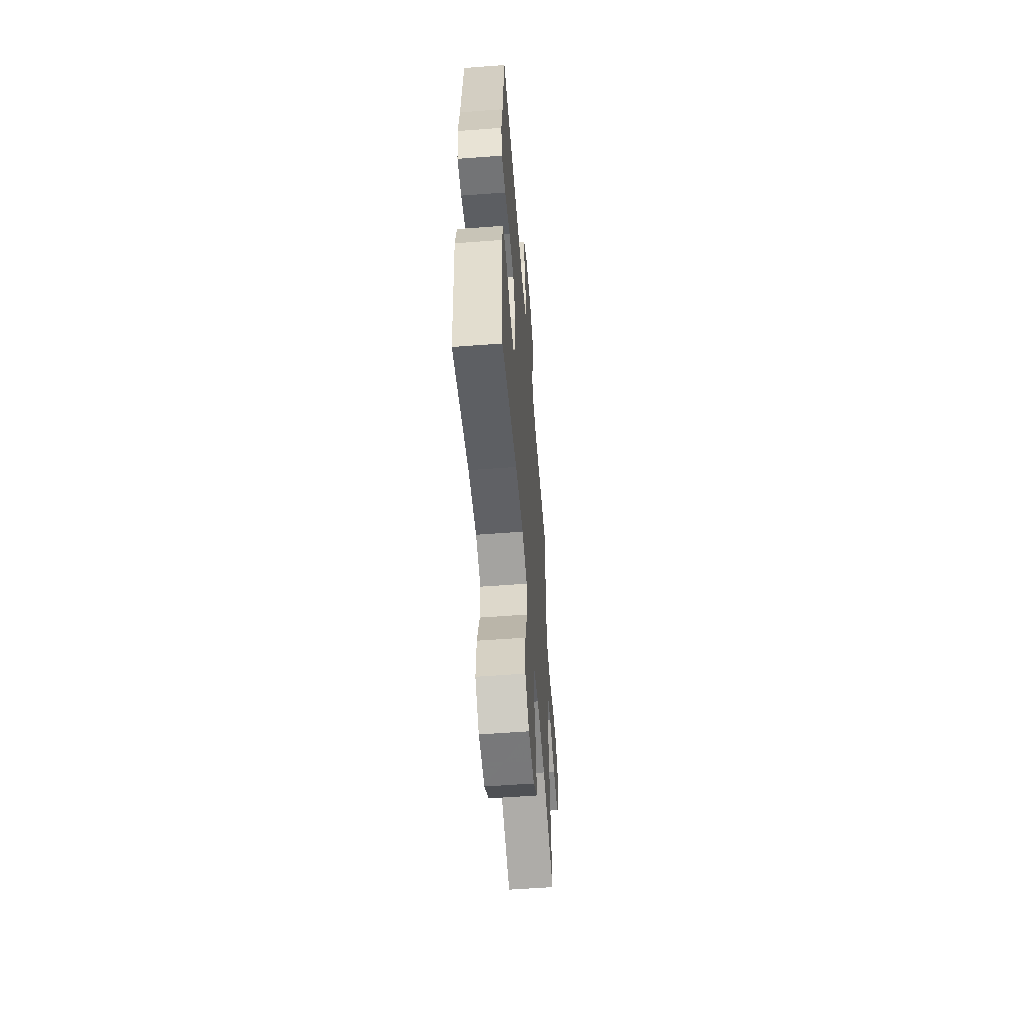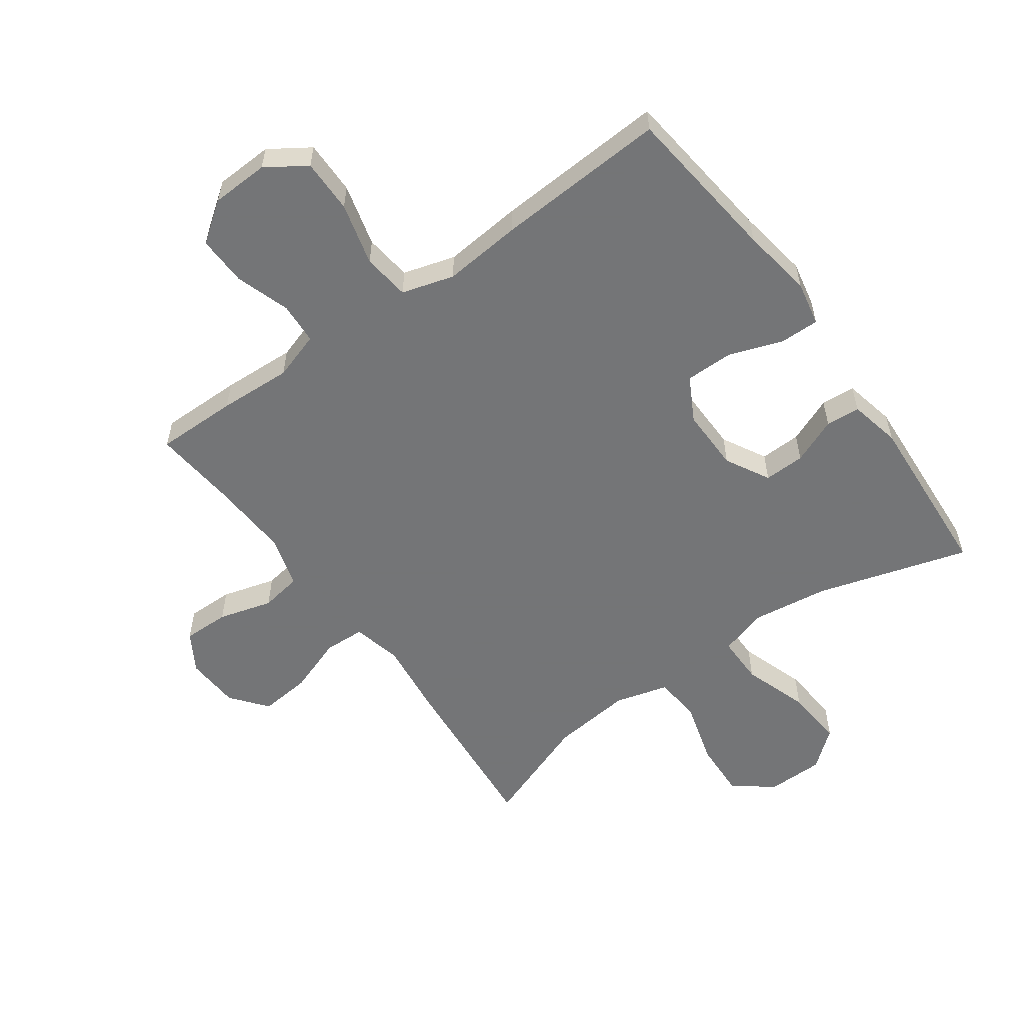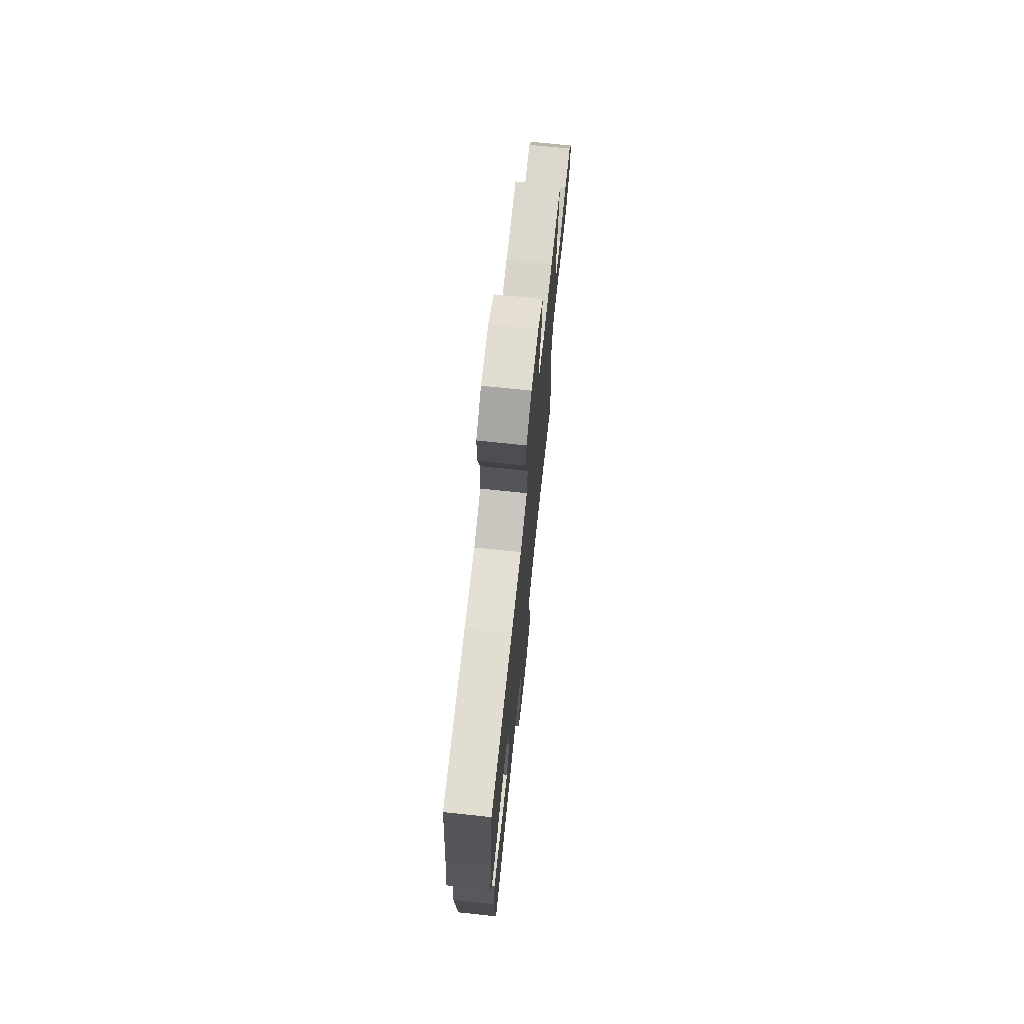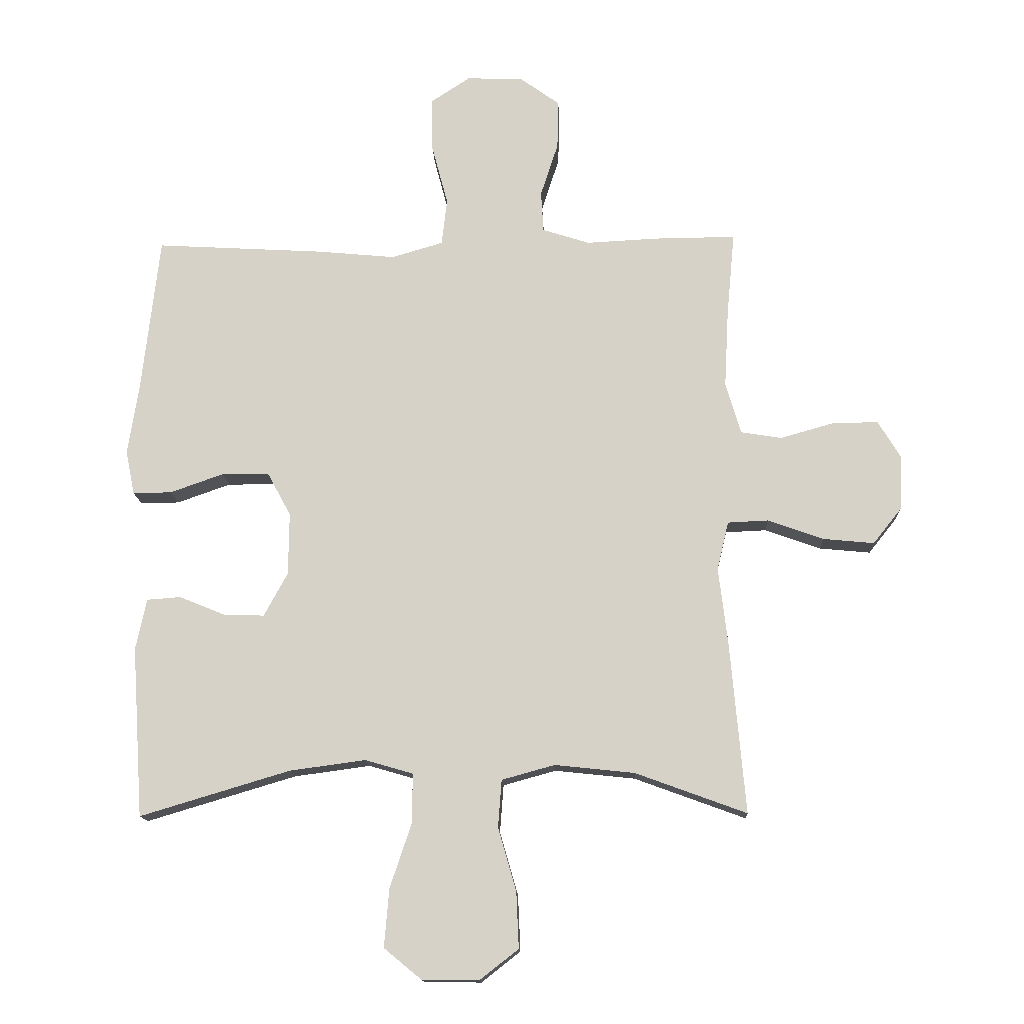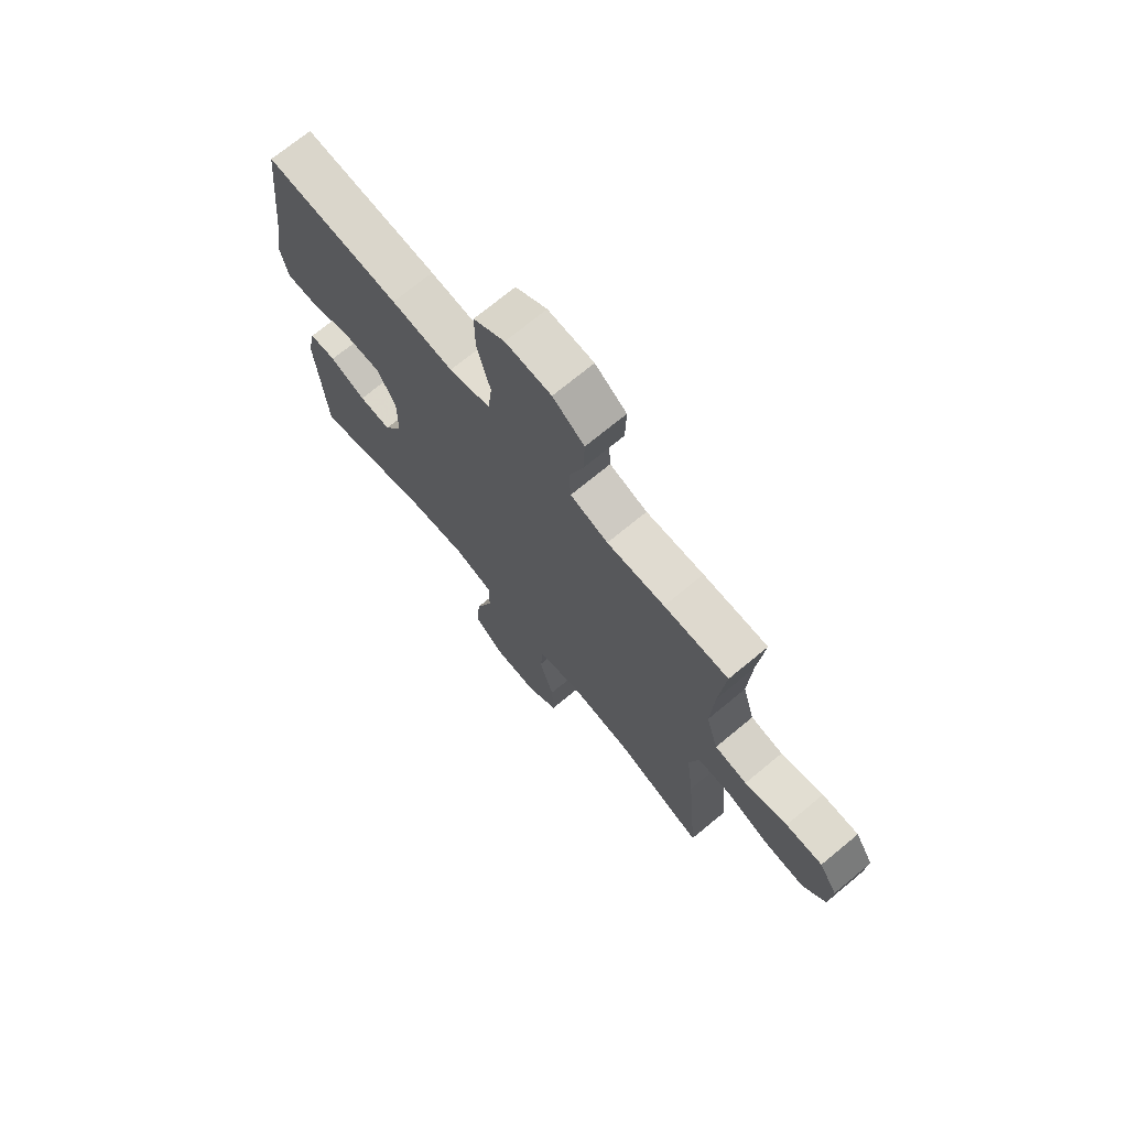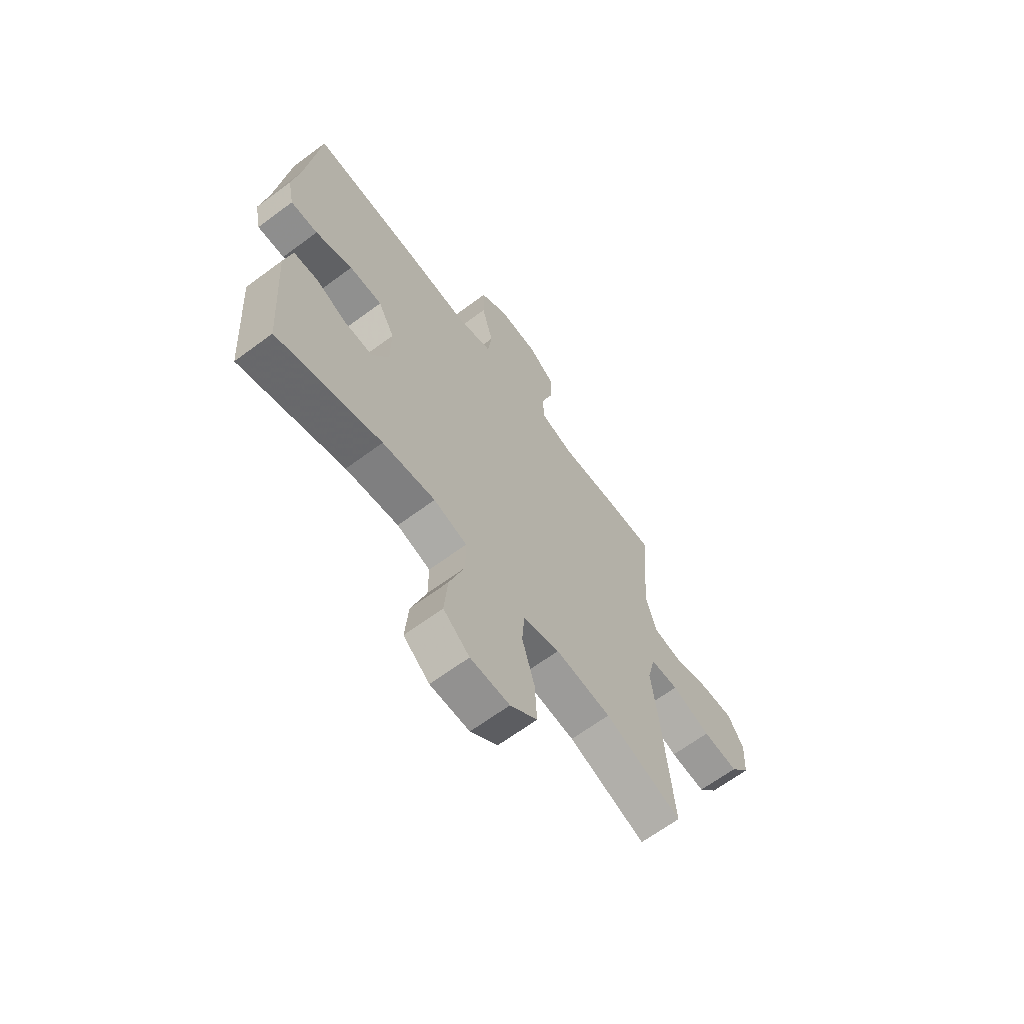
<metadata>
{"format":"obj","ext":"obj","renderer":"f3d","projection":"perspective","resolution":1024,"background":"white","views":[{"elev":-57.0,"azim":94.5,"up":"+Z"},{"elev":-56.4,"azim":35.8,"up":"+Y"},{"elev":72.1,"azim":96.0,"up":"+Z"},{"elev":-14.1,"azim":-177.6,"up":"+Z"},{"elev":71.7,"azim":-129.6,"up":"+Z"},{"elev":-65.6,"azim":126.7,"up":"+Z"}]}
</metadata>
<code>
v -0.5 0.07 0.5
v -0.367 0.07 0.499
v -0.248 0.07 0.493
v -0.17 0.07 0.518
v -0.166 0.07 0.586
v -0.195 0.07 0.675
v -0.197 0.07 0.756
v -0.132 0.07 0.803
v -0.038 0.07 0.807
v 0.027 0.07 0.764
v 0.026 0.07 0.676
v -0.001 0.07 0.574
v 0.008 0.07 0.497
v 0.093 0.07 0.472
v 0.221 0.07 0.484
v 0.5 0.07 0.5
v 0.529 0.07 0.24
v 0.547 0.07 0.124
v 0.532 0.07 0.051
v 0.468 0.07 0.052
v 0.38 0.07 0.083
v 0.302 0.07 0.083
v 0.263 0.07 0.011
v 0.264 0.07 -0.092
v 0.303 0.07 -0.164
v 0.37 0.07 -0.162
v 0.445 0.07 -0.131
v 0.501 0.07 -0.135
v 0.519 0.07 -0.219
v 0.5 0.07 -0.5
v 0.253 0.07 -0.426
v 0.128 0.07 -0.409
v 0.049 0.07 -0.432
v 0.049 0.07 -0.512
v 0.085 0.07 -0.619
v 0.093 0.07 -0.715
v 0.031 0.07 -0.766
v -0.062 0.07 -0.767
v -0.126 0.07 -0.717
v -0.122 0.07 -0.625
v -0.092 0.07 -0.521
v -0.098 0.07 -0.443
v -0.185 0.07 -0.419
v -0.317 0.07 -0.433
v -0.5 0.07 -0.5
v -0.475 0.07 -0.216
v -0.46 0.07 -0.091
v -0.479 0.07 -0.011
v -0.546 0.07 -0.008
v -0.638 0.07 -0.041
v -0.722 0.07 -0.049
v -0.769 0.07 0.01
v -0.774 0.07 0.099
v -0.736 0.07 0.162
v -0.66 0.07 0.161
v -0.572 0.07 0.136
v -0.505 0.07 0.147
v -0.48 0.07 0.233
v -0.487 0.07 0.362
v -0.5 0 0.5
v -0.367 0 0.499
v -0.248 0 0.493
v -0.17 0 0.518
v -0.166 0 0.586
v -0.195 0 0.675
v -0.197 0 0.756
v -0.132 0 0.803
v -0.038 0 0.807
v 0.027 0 0.764
v 0.026 0 0.676
v -0.001 0 0.574
v 0.008 0 0.497
v 0.093 0 0.472
v 0.221 0 0.484
v 0.5 0 0.5
v 0.529 0 0.24
v 0.547 0 0.124
v 0.532 0 0.051
v 0.468 0 0.052
v 0.38 0 0.083
v 0.302 0 0.083
v 0.263 0 0.011
v 0.264 0 -0.092
v 0.303 0 -0.164
v 0.37 0 -0.162
v 0.445 0 -0.131
v 0.501 0 -0.135
v 0.519 0 -0.219
v 0.5 0 -0.5
v 0.253 0 -0.426
v 0.128 0 -0.409
v 0.049 0 -0.432
v 0.049 0 -0.512
v 0.085 0 -0.619
v 0.093 0 -0.715
v 0.031 0 -0.766
v -0.062 0 -0.767
v -0.126 0 -0.717
v -0.122 0 -0.625
v -0.092 0 -0.521
v -0.098 0 -0.443
v -0.185 0 -0.419
v -0.317 0 -0.433
v -0.5 0 -0.5
v -0.475 0 -0.216
v -0.46 0 -0.091
v -0.479 0 -0.011
v -0.546 0 -0.008
v -0.638 0 -0.041
v -0.722 0 -0.049
v -0.769 0 0.01
v -0.774 0 0.099
v -0.736 0 0.162
v -0.66 0 0.161
v -0.572 0 0.136
v -0.505 0 0.147
v -0.48 0 0.233
v -0.487 0 0.362
f 53 54 55 56
f 53 56 57
f 52 53 57
f 49 50 51 52
f 48 49 52 57
f 47 48 57 58
f 44 45 46 47
f 43 44 47 58
f 38 39 40 41
f 38 41 42
f 37 38 42
f 34 35 36 37
f 33 34 37 42
f 32 33 42 43
f 28 29 30 31
f 26 27 28 31
f 25 26 31 32
f 24 25 32 43
f 18 19 20 21
f 17 18 21 22
f 14 15 16 17
f 13 14 17 22
f 9 10 11 12
f 9 12 13
f 8 9 13
f 5 6 7 8
f 4 5 8 13
f 3 4 13 22
f 59 1 2 3
f 23 24 43 58
f 23 58 59
f 3 22 23 59
f 115 114 113 112
f 116 115 112
f 116 112 111
f 111 110 109 108
f 116 111 108 107
f 117 116 107 106
f 106 105 104 103
f 117 106 103 102
f 100 99 98 97
f 101 100 97
f 101 97 96
f 96 95 94 93
f 101 96 93 92
f 102 101 92 91
f 90 89 88 87
f 90 87 86 85
f 91 90 85 84
f 102 91 84 83
f 80 79 78 77
f 81 80 77 76
f 76 75 74 73
f 81 76 73 72
f 71 70 69 68
f 72 71 68
f 72 68 67
f 67 66 65 64
f 72 67 64 63
f 81 72 63 62
f 62 61 60 118
f 117 102 83 82
f 118 117 82
f 118 82 81 62
f 1 60 61 2
f 2 61 62 3
f 3 62 63 4
f 4 63 64 5
f 5 64 65 6
f 6 65 66 7
f 7 66 67 8
f 8 67 68 9
f 9 68 69 10
f 10 69 70 11
f 11 70 71 12
f 12 71 72 13
f 13 72 73 14
f 14 73 74 15
f 15 74 75 16
f 16 75 76 17
f 17 76 77 18
f 18 77 78 19
f 19 78 79 20
f 20 79 80 21
f 21 80 81 22
f 22 81 82 23
f 23 82 83 24
f 24 83 84 25
f 25 84 85 26
f 26 85 86 27
f 27 86 87 28
f 28 87 88 29
f 29 88 89 30
f 30 89 90 31
f 31 90 91 32
f 32 91 92 33
f 33 92 93 34
f 34 93 94 35
f 35 94 95 36
f 36 95 96 37
f 37 96 97 38
f 38 97 98 39
f 39 98 99 40
f 40 99 100 41
f 41 100 101 42
f 42 101 102 43
f 43 102 103 44
f 44 103 104 45
f 45 104 105 46
f 46 105 106 47
f 47 106 107 48
f 48 107 108 49
f 49 108 109 50
f 50 109 110 51
f 51 110 111 52
f 52 111 112 53
f 53 112 113 54
f 54 113 114 55
f 55 114 115 56
f 56 115 116 57
f 57 116 117 58
f 58 117 118 59
f 59 118 60 1

</code>
